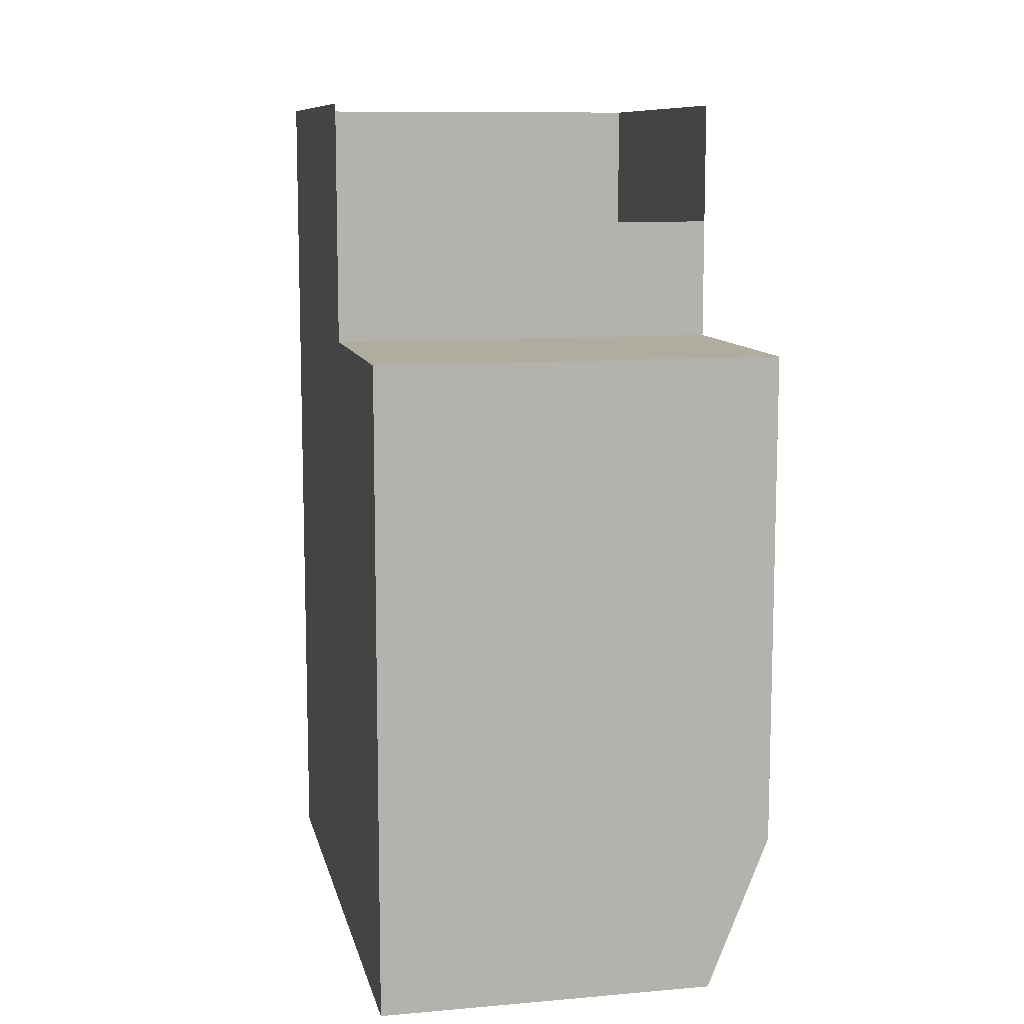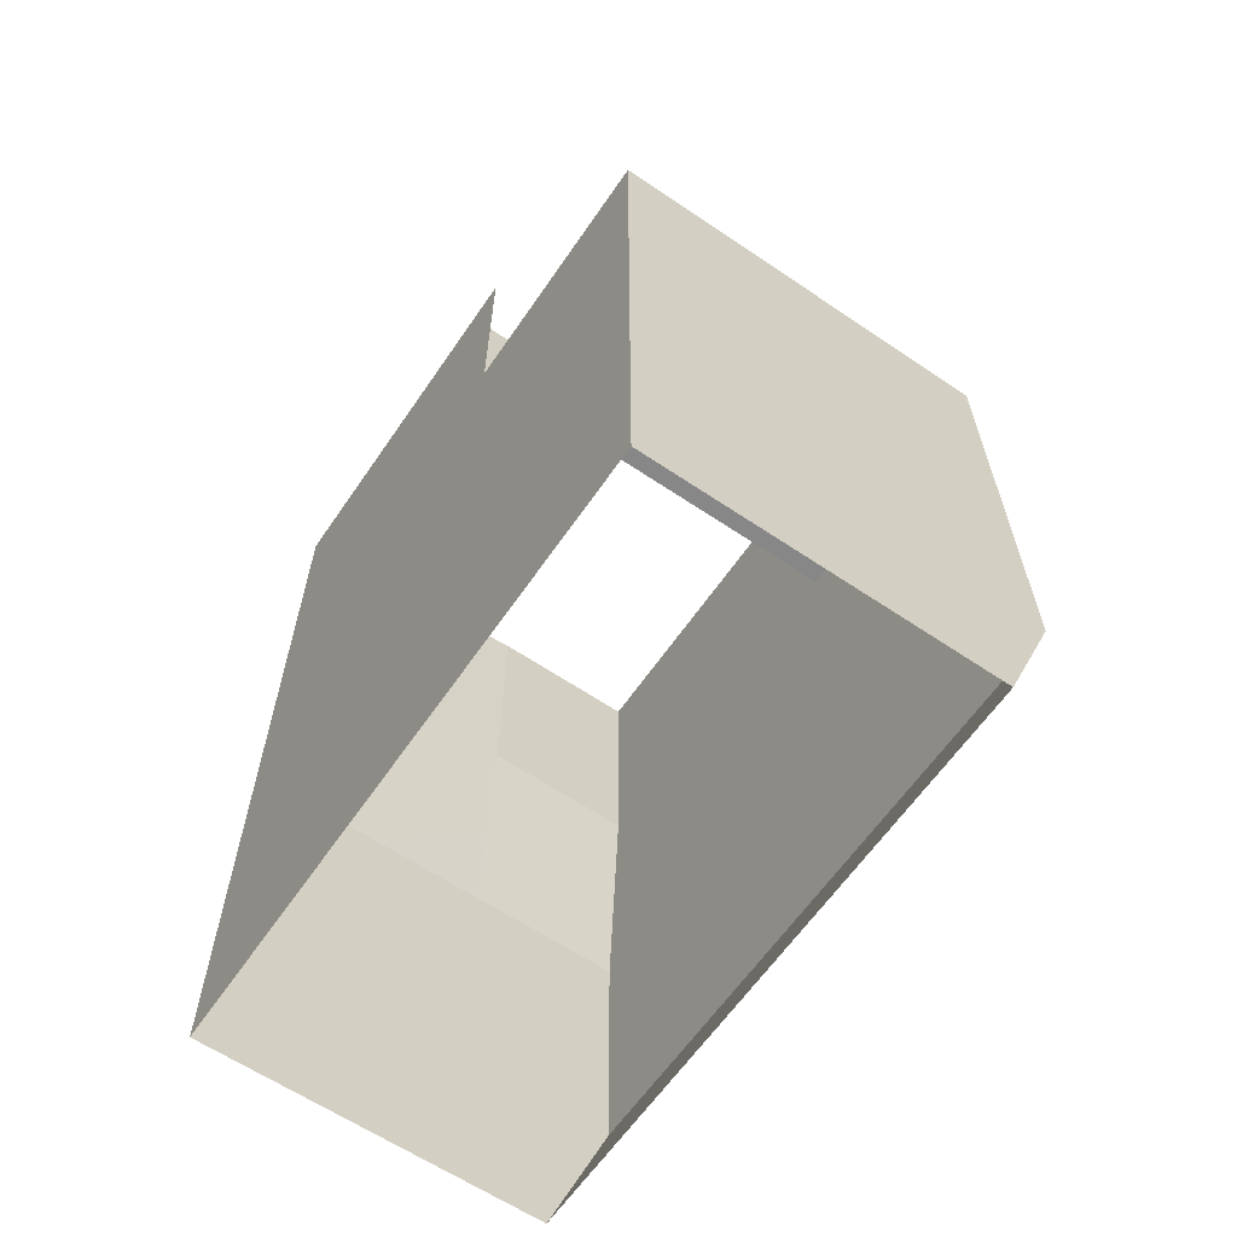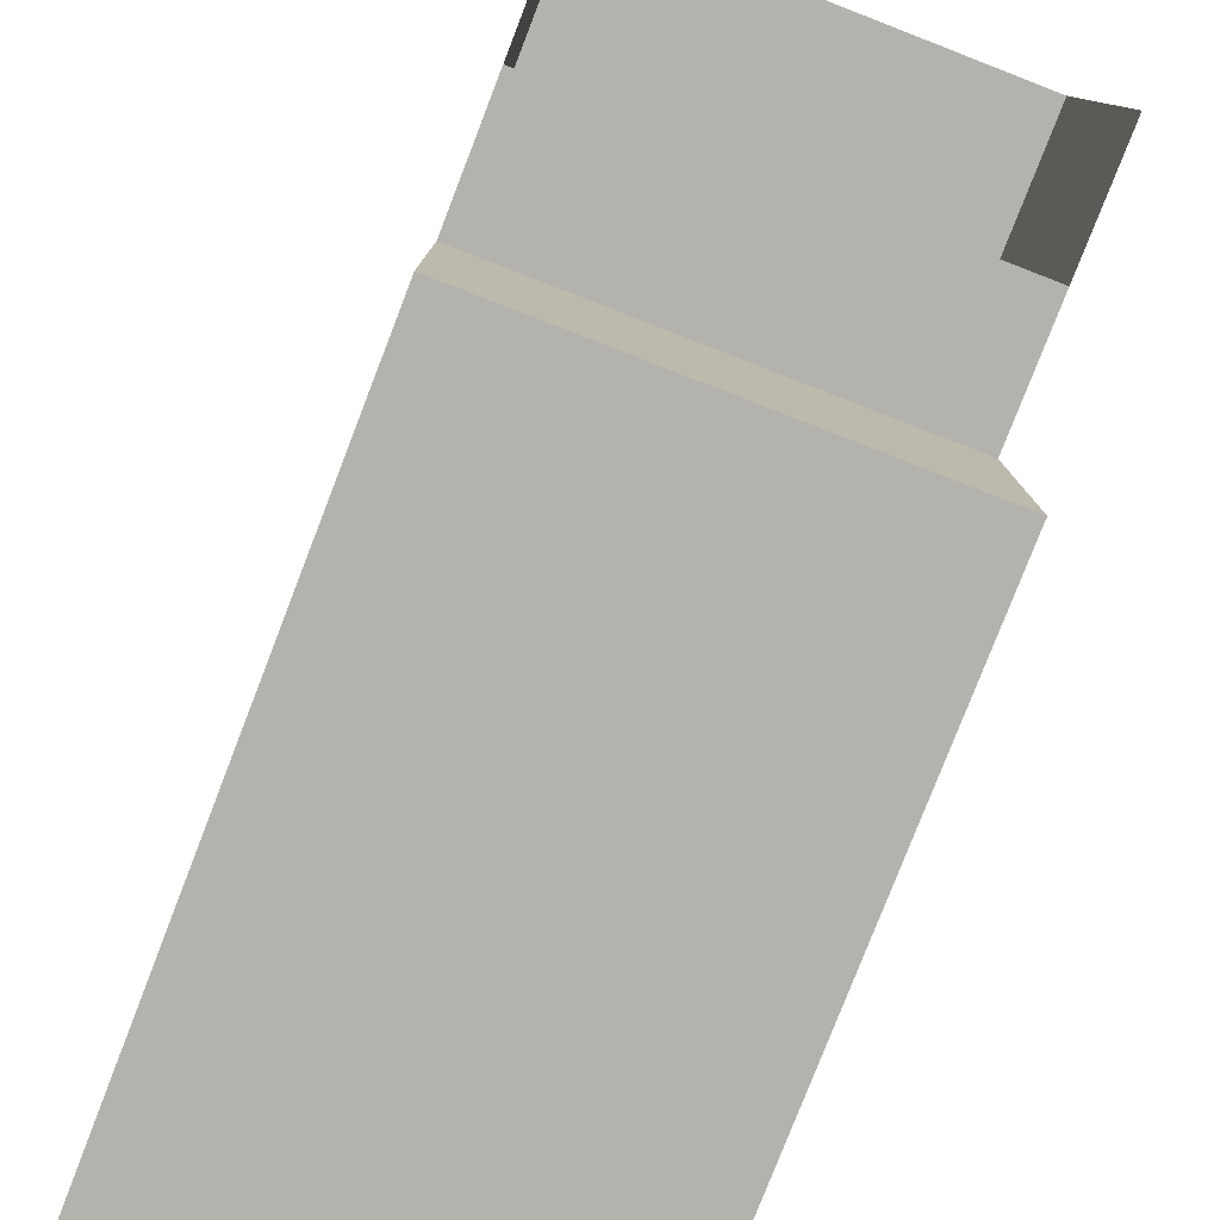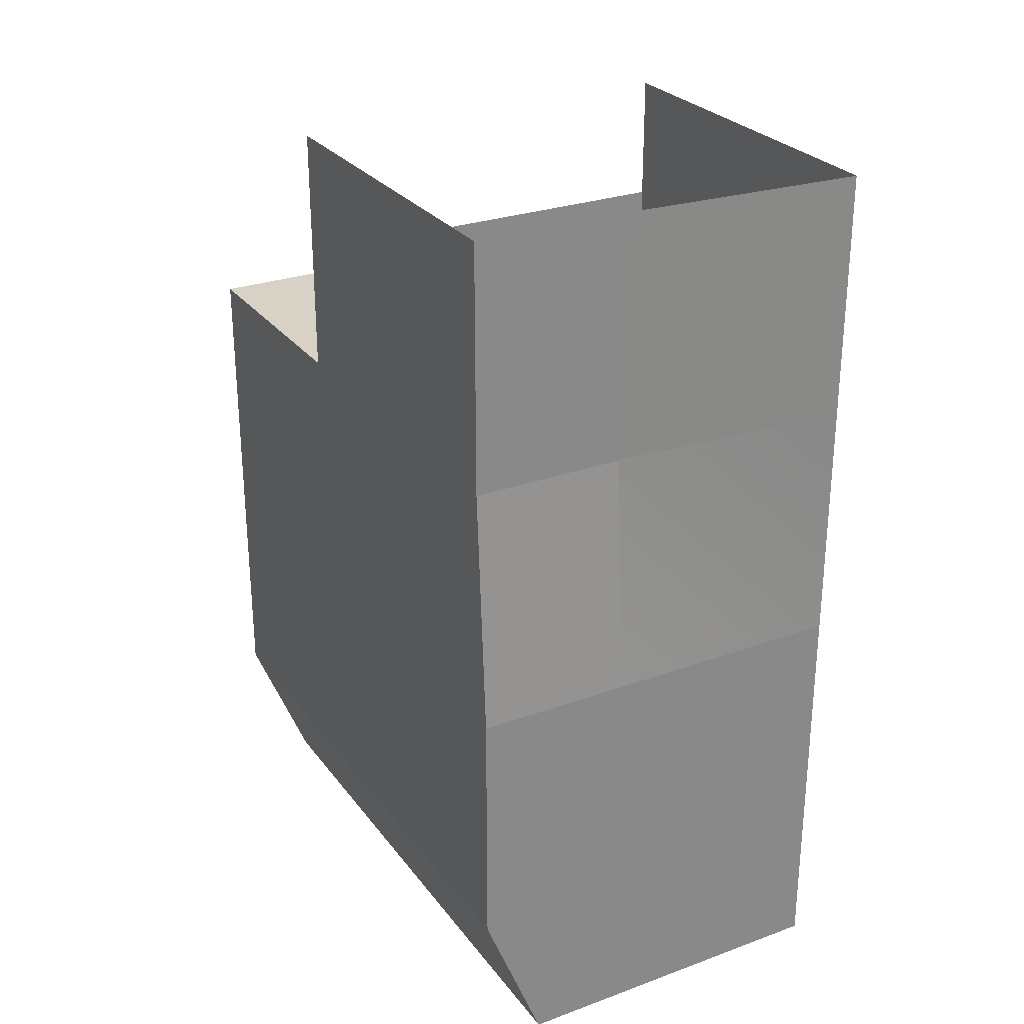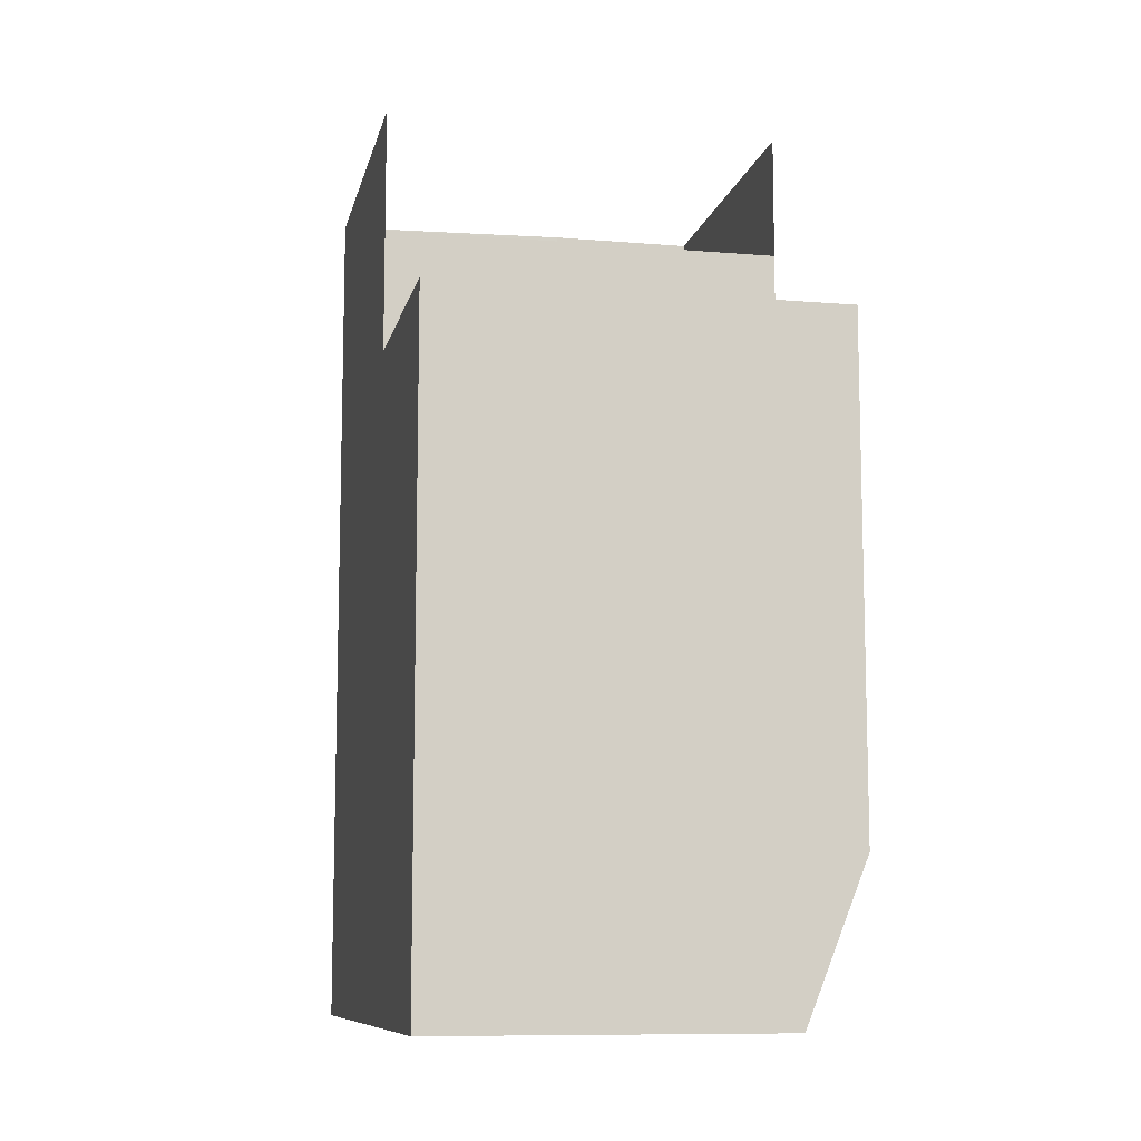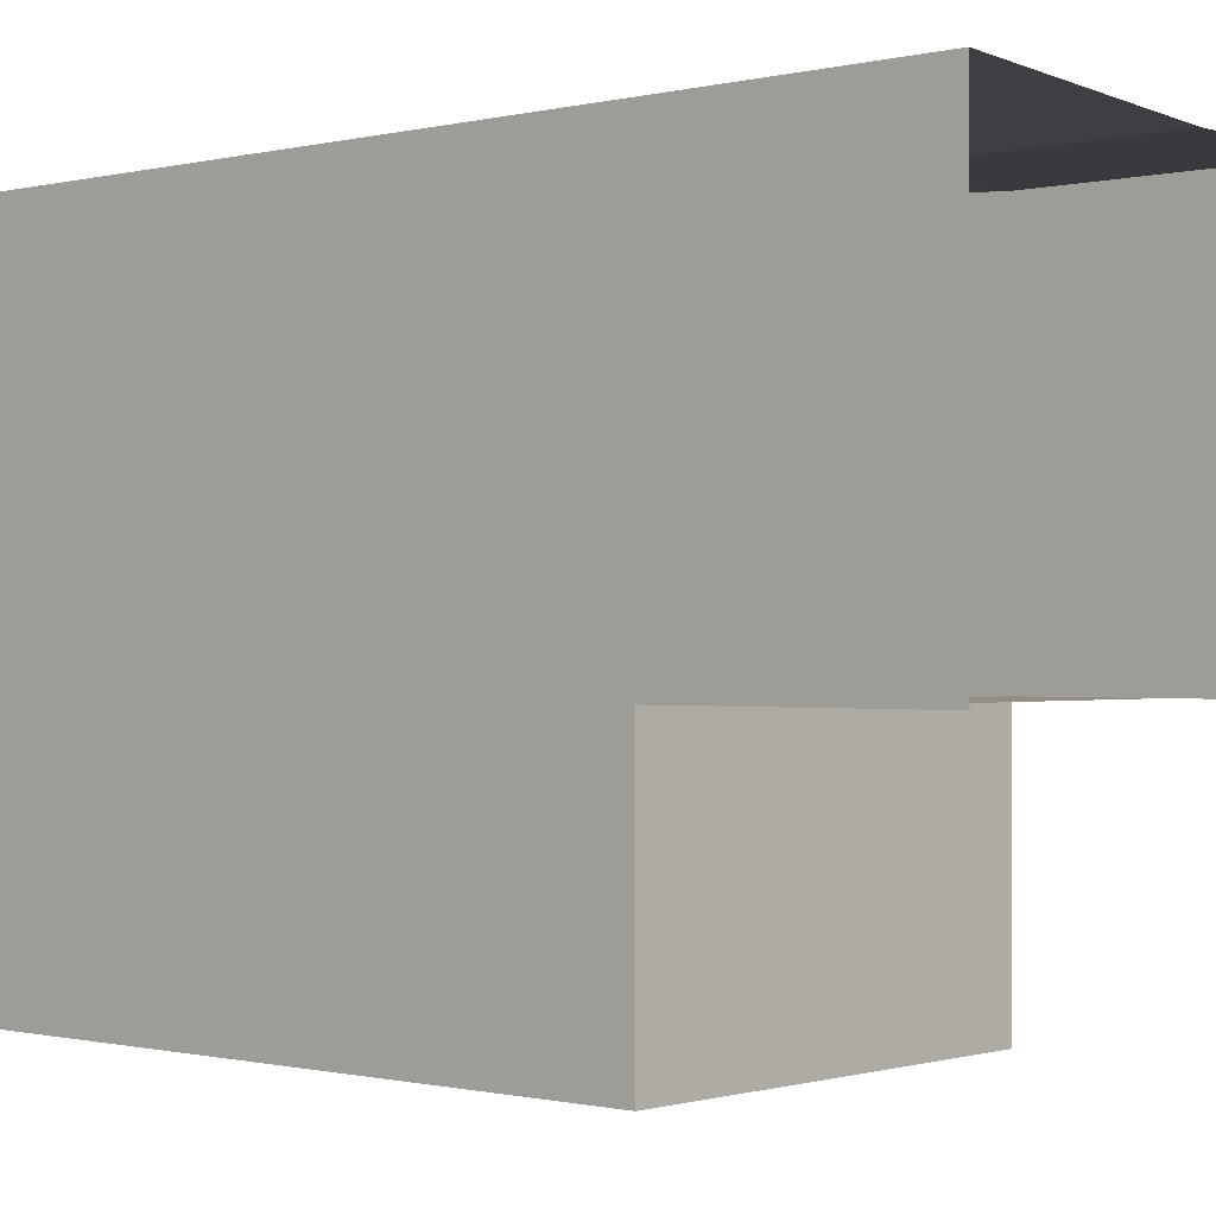
<metadata>
{"format":"obj","ext":"obj","renderer":"f3d","projection":"perspective","resolution":1024,"background":"white","views":[{"elev":10.1,"azim":-12.3,"up":"+Z"},{"elev":-62.5,"azim":-34.4,"up":"+Z"},{"elev":-79.4,"azim":-21.2,"up":"+Y"},{"elev":27.5,"azim":150.9,"up":"+Z"},{"elev":-9.7,"azim":-12.1,"up":"+Z"},{"elev":-0.6,"azim":-48.4,"up":"+Y"}]}
</metadata>
<code>
g pb_Mesh136632
v -51 -1 -10
v -52 -1 -10
v -51 -3 -10
v -52 -3 -10
v -50.75 -1 -10
v -50.75 -3 -10
v -54 -1 -10
v -54 -3 -10
v -50.75 1.875 -10
v -50.75 -1 -10
v -50.75 2 -12
v -50.75 -1 -12
v -54 2 -10
v -52 1.875 -10
v -54 2 -12
v -52 2 -12
v -52 1.875 -10
v -50.75 1.875 -10
v -52 2 -12
v -50.75 2 -12
v -52 -3 -10
v -54 -3 -10
v -52 -3 -12
v -54 -3 -12
v -50.75 -3 -10
v -50.75 -3 -12
v -50.75 -3 -10
v -50.75 -3 -12
v -50.75 2 -14
v -50.75 -1 -14
v -54 2 -12
v -52 2 -12
v -54 2 -14
v -52 2 -14
v -50.75 2 -12
v -50.75 2 -14
v -52 -3 -14
v -54 -3 -14
v -50.75 -3 -14
v -50.75 -3 -14
v -50.75 2 -14
v -50.75 -1 -14
v -51.25 2 -15.25
v -51.25 -1 -15.25
v -54 2 -15.25
v -52 2 -15.25
v -51.25 2 -15.25
v -52 -3 -15.25
v -54 -3 -15.25
v -50.75 -3 -14
v -51.25 -3 -15.25
v -51.25 -3 -15.25
v -52 1.875 -9
v -50.75 1.875 -10
v -52 1.875 -10
v -50.75 1.875 -9
v -54 2 -9
v -52 1.875 -10
v -52 1.875 -9
v -50.75 1.875 -9
v -50.75 -1 -9
v -51 -1 -9
v -52 -1 -10
v -51 -1 -10
v -52 -1 -9
v -50.75 -1 -9
v -50.75 -1 -10
v -54 -1 -10
v -54 -1 -9
v -52 1.875 -8
v -50.75 1.875 -8
v -54 2 -8
v -52 1.875 -8
v -50.75 1.875 -8
v -50.75 -1 -8
v -54 -3 -10
v -54 -1 -10
v -54 -3 -12
v -54 -1 -12
v -54 2 -10
v -54 2 -12
v -54 -3 -14
v -54 -1 -14
v -54 2 -14
v -54 -3 -15.25
v -54 -1 -15.25
v -54 2 -15.25
v -54 -1 -9
v -54 2 -9
v -54 -1 -8
v -54 2 -8
g pb_Mesh136632_0
f 3 2 1
f 3 4 2
f 6 1 5
f 6 3 1
f 4 7 2
f 4 8 7
f 11 10 9
f 11 12 10
f 15 14 13
f 15 16 14
f 19 18 17
f 19 20 18
f 23 22 21
f 23 24 22
f 12 25 10
f 12 26 25
f 28 21 27
f 28 23 21
f 29 12 11
f 29 30 12
f 33 32 31
f 33 34 32
f 34 35 32
f 34 36 35
f 37 24 23
f 37 38 24
f 30 26 12
f 30 39 26
f 40 23 28
f 40 37 23
f 43 42 41
f 43 44 42
f 45 34 33
f 45 46 34
f 46 36 34
f 46 47 36
f 48 38 37
f 48 49 38
f 44 50 42
f 44 51 50
f 52 37 40
f 52 48 37
f 55 54 53
f 54 56 53
f 13 58 57
f 58 59 57
f 9 10 60
f 10 61 60
f 64 63 62
f 63 65 62
f 67 64 66
f 64 62 66
f 63 68 65
f 68 69 65
f 53 56 70
f 56 71 70
f 57 59 72
f 59 73 72
f 60 61 74
f 61 75 74
g pb_Mesh136632_1
f 78 77 76
f 78 79 77
f 79 80 77
f 79 81 80
f 82 79 78
f 82 83 79
f 83 81 79
f 83 84 81
f 85 83 82
f 85 86 83
f 86 84 83
f 86 87 84
f 77 80 88
f 80 89 88
f 88 89 90
f 89 91 90
g pb_Mesh136632_2

</code>
